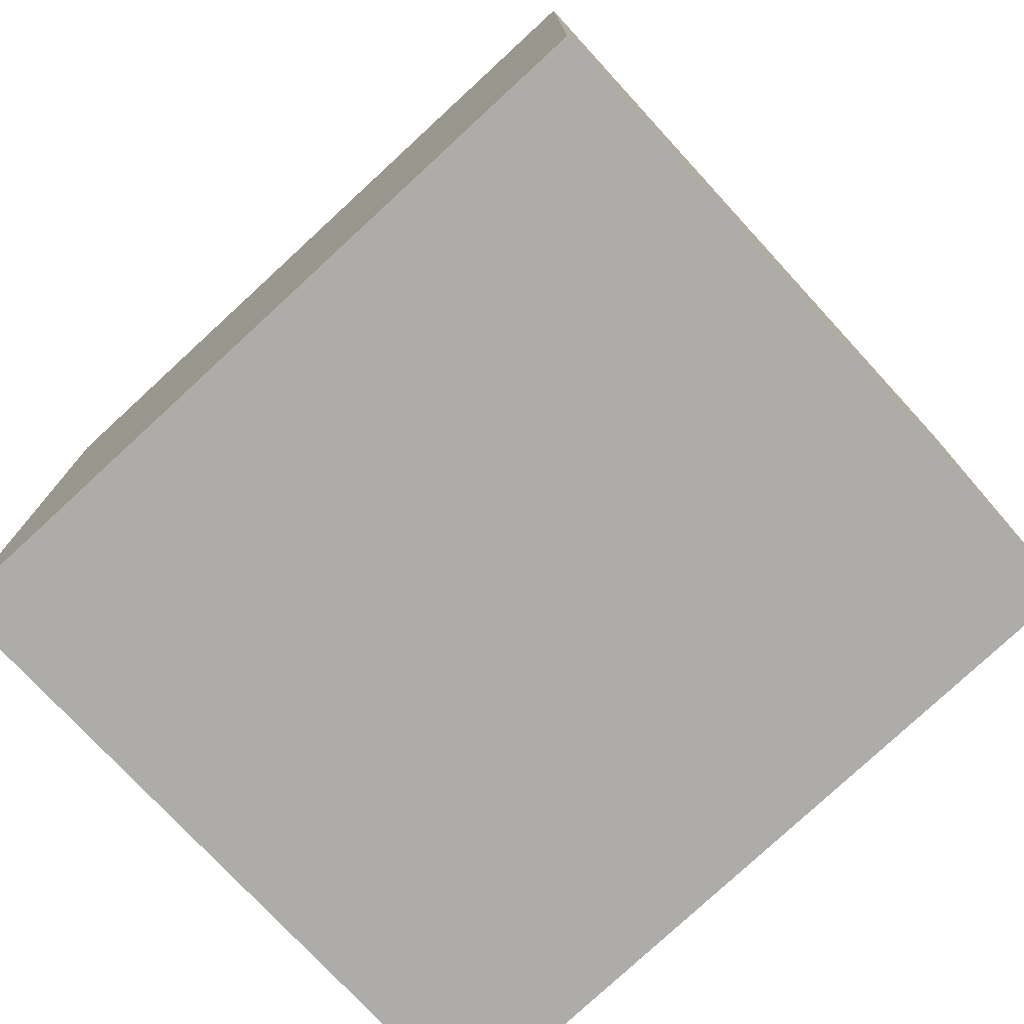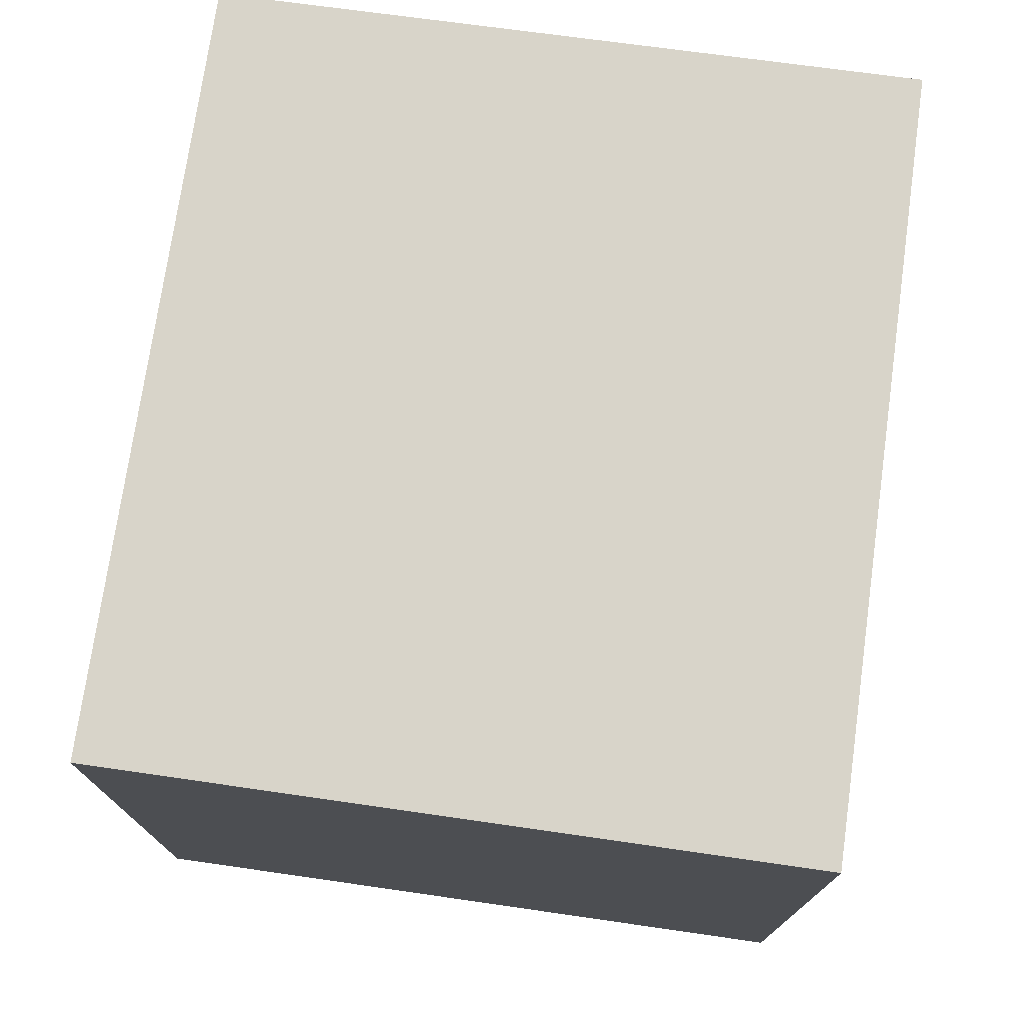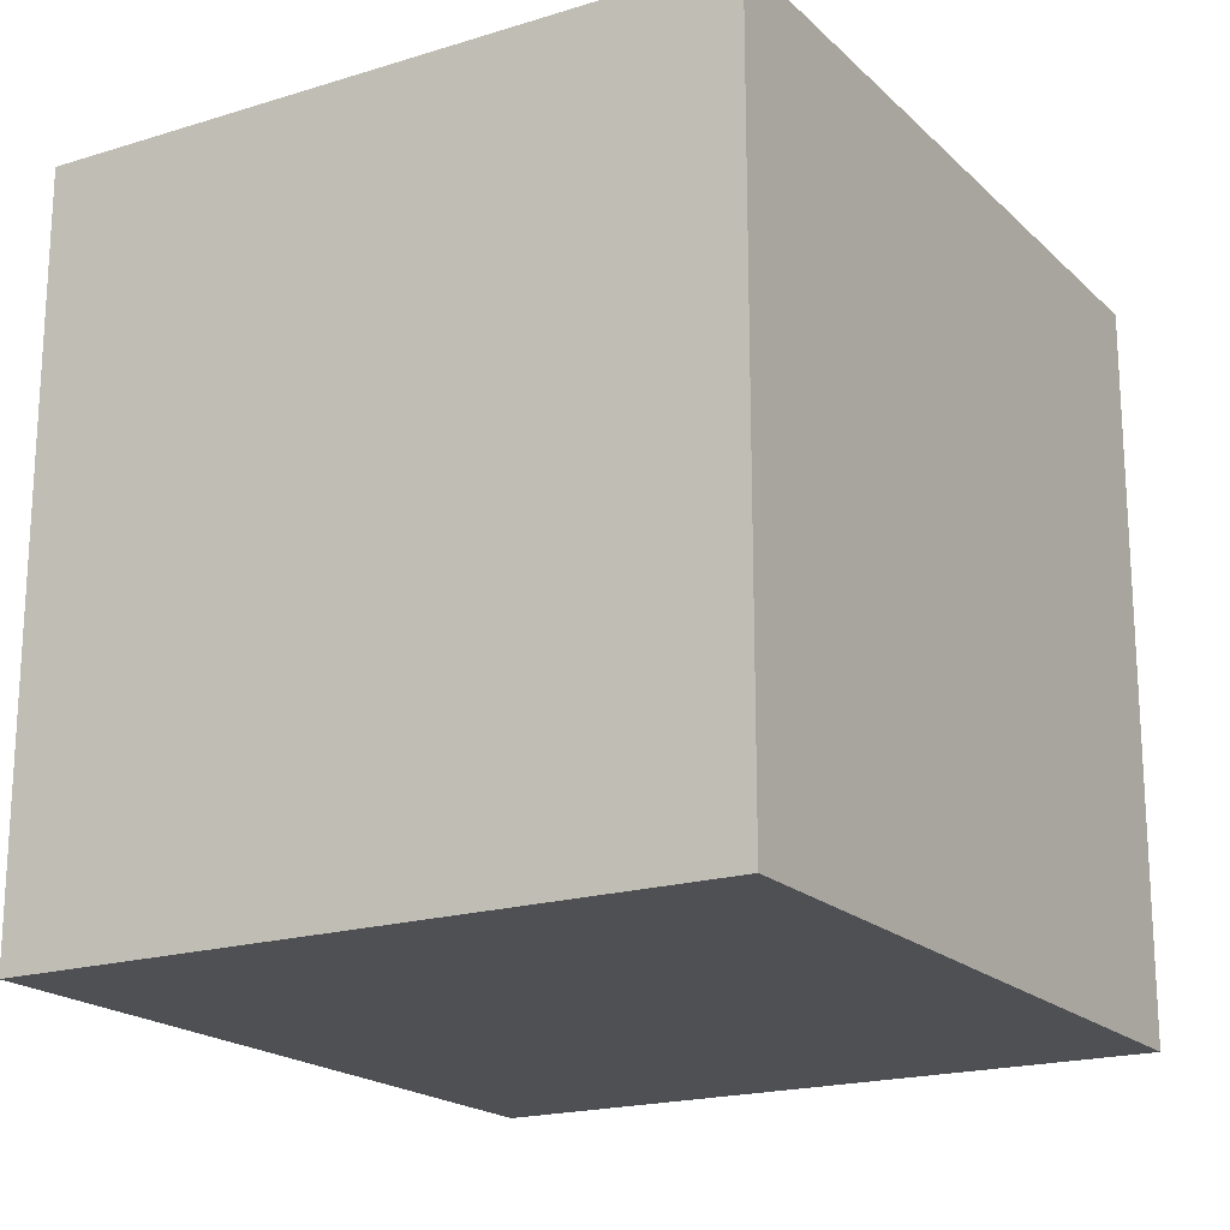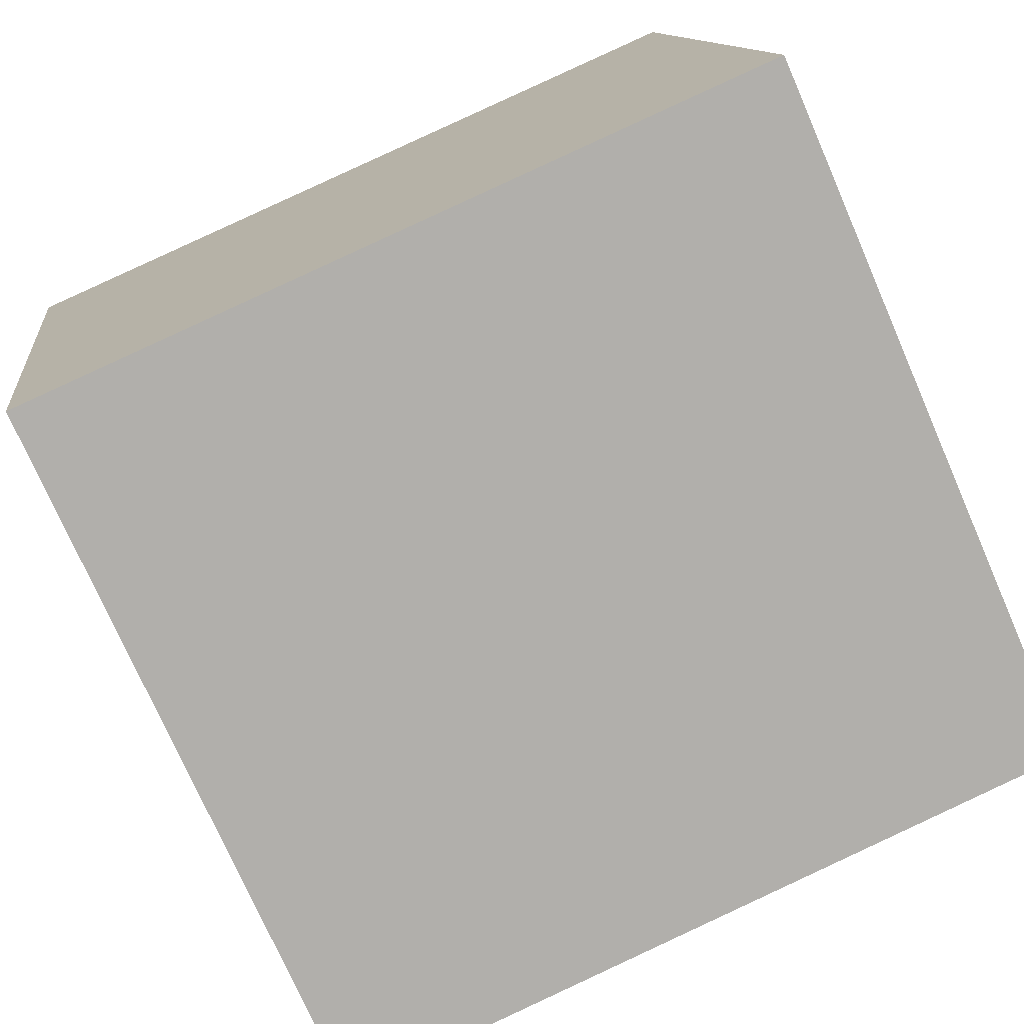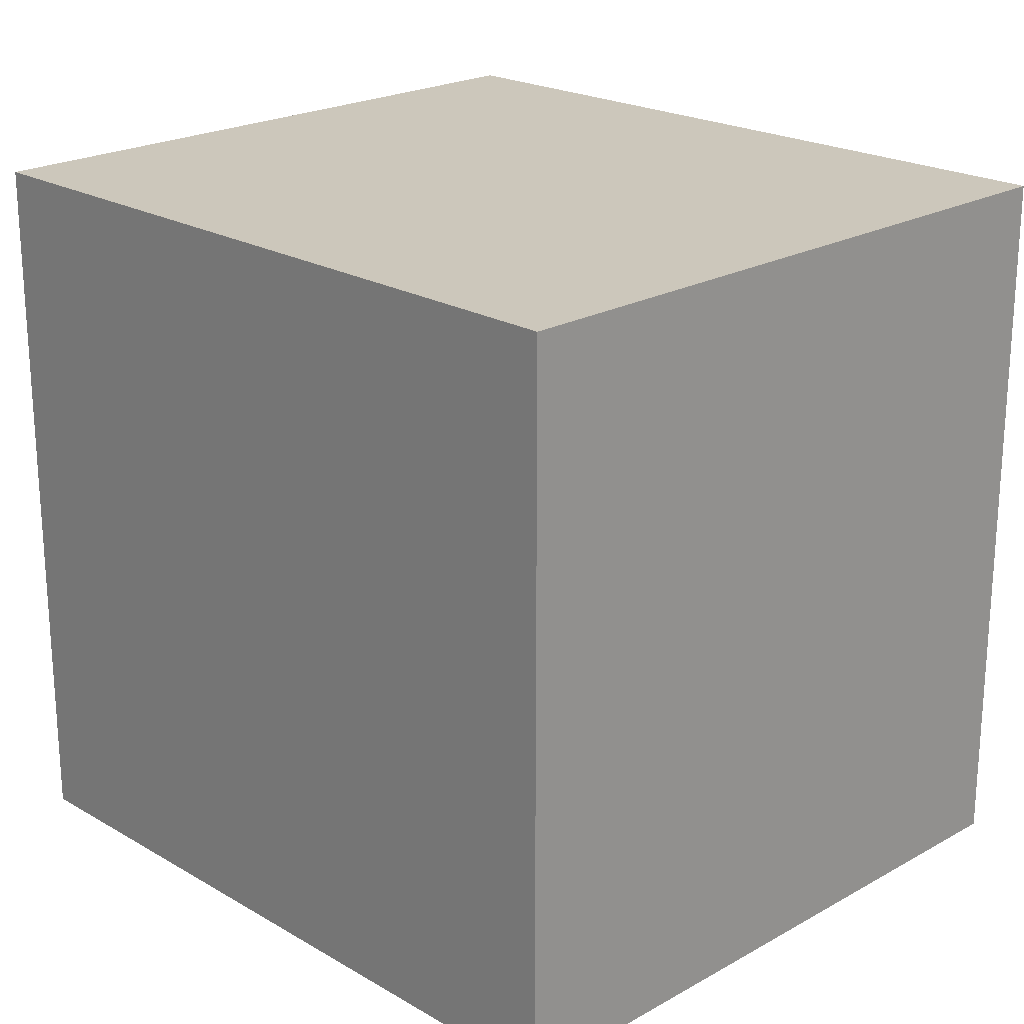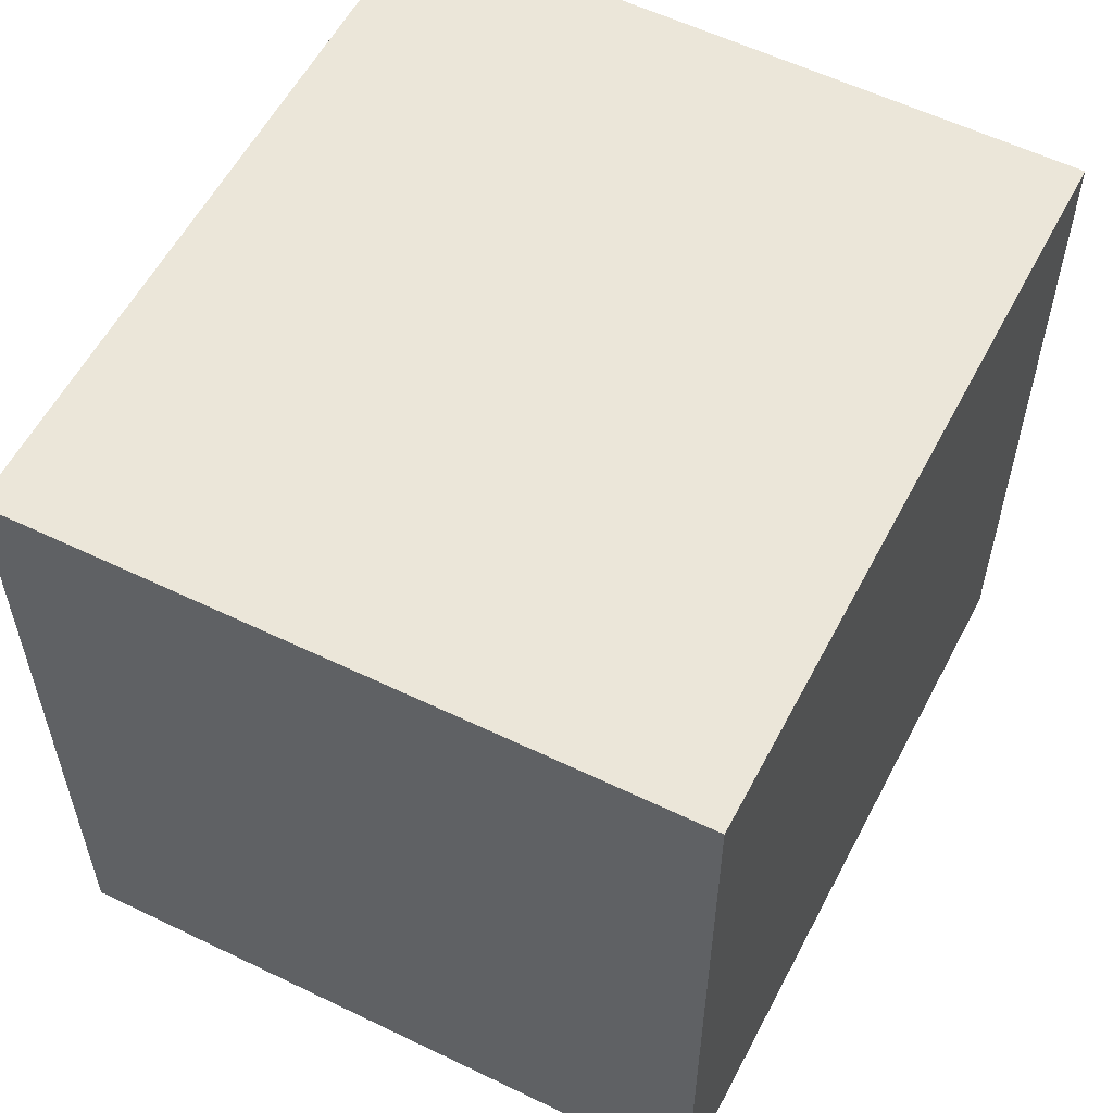
<metadata>
{"format":"obj","ext":"obj","renderer":"f3d","projection":"perspective","resolution":1024,"background":"white","views":[{"elev":-76.8,"azim":35.2,"up":"+Y"},{"elev":75.3,"azim":-89.7,"up":"+Y"},{"elev":-19.2,"azim":112.9,"up":"+Y"},{"elev":-74.5,"azim":23.6,"up":"+Z"},{"elev":21.7,"azim":-142.4,"up":"+Y"},{"elev":56.7,"azim":109.4,"up":"+Y"}]}
</metadata>
<code>
v  2.651 2.534 0.348
v  0.33 2.534 -2.393
v  0 2.534 1.552e-16
v  2.955 2.534 -2.021
v  0.33 1.465e-16 -2.393
v  0 0 0
v  2.651 -2.131e-17 0.348
v  2.955 1.238e-16 -2.021
g defaultobject
f 1 2 3
f 2 1 4
f 5 3 2
f 3 5 6
f 6 1 3
f 1 6 7
f 7 4 1
f 4 7 8
f 8 2 4
f 2 8 5
f 8 6 5
f 6 8 7

</code>
